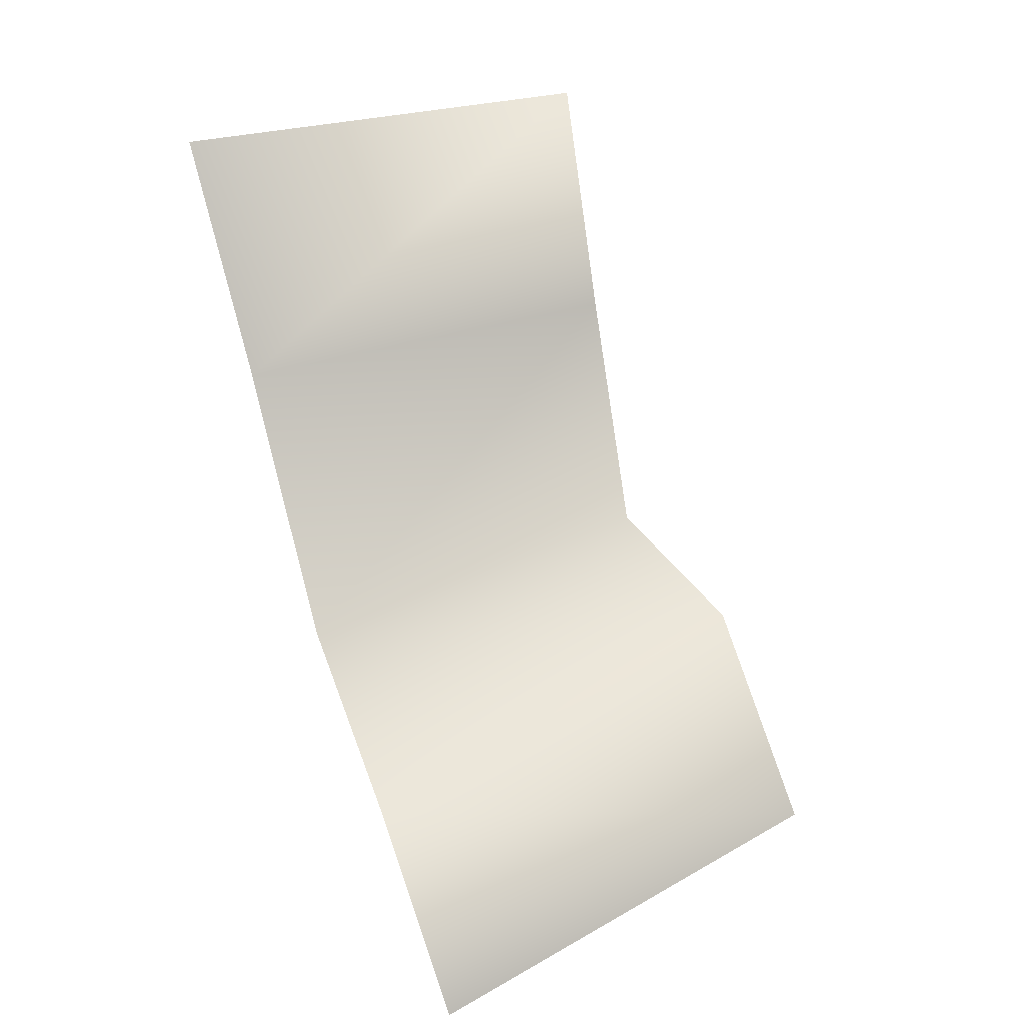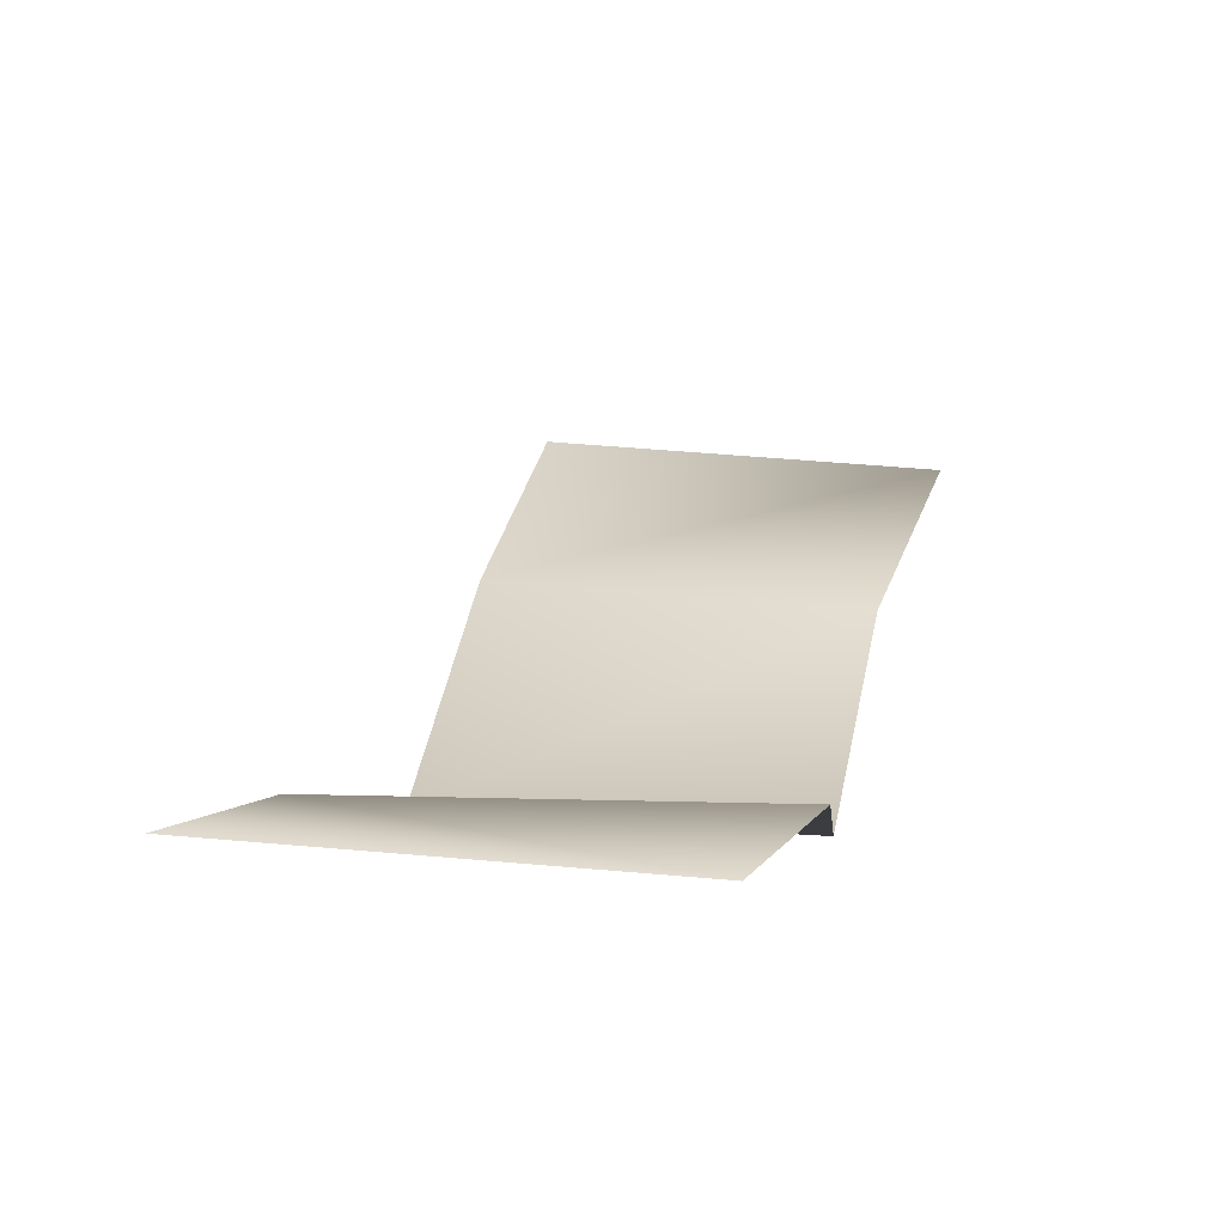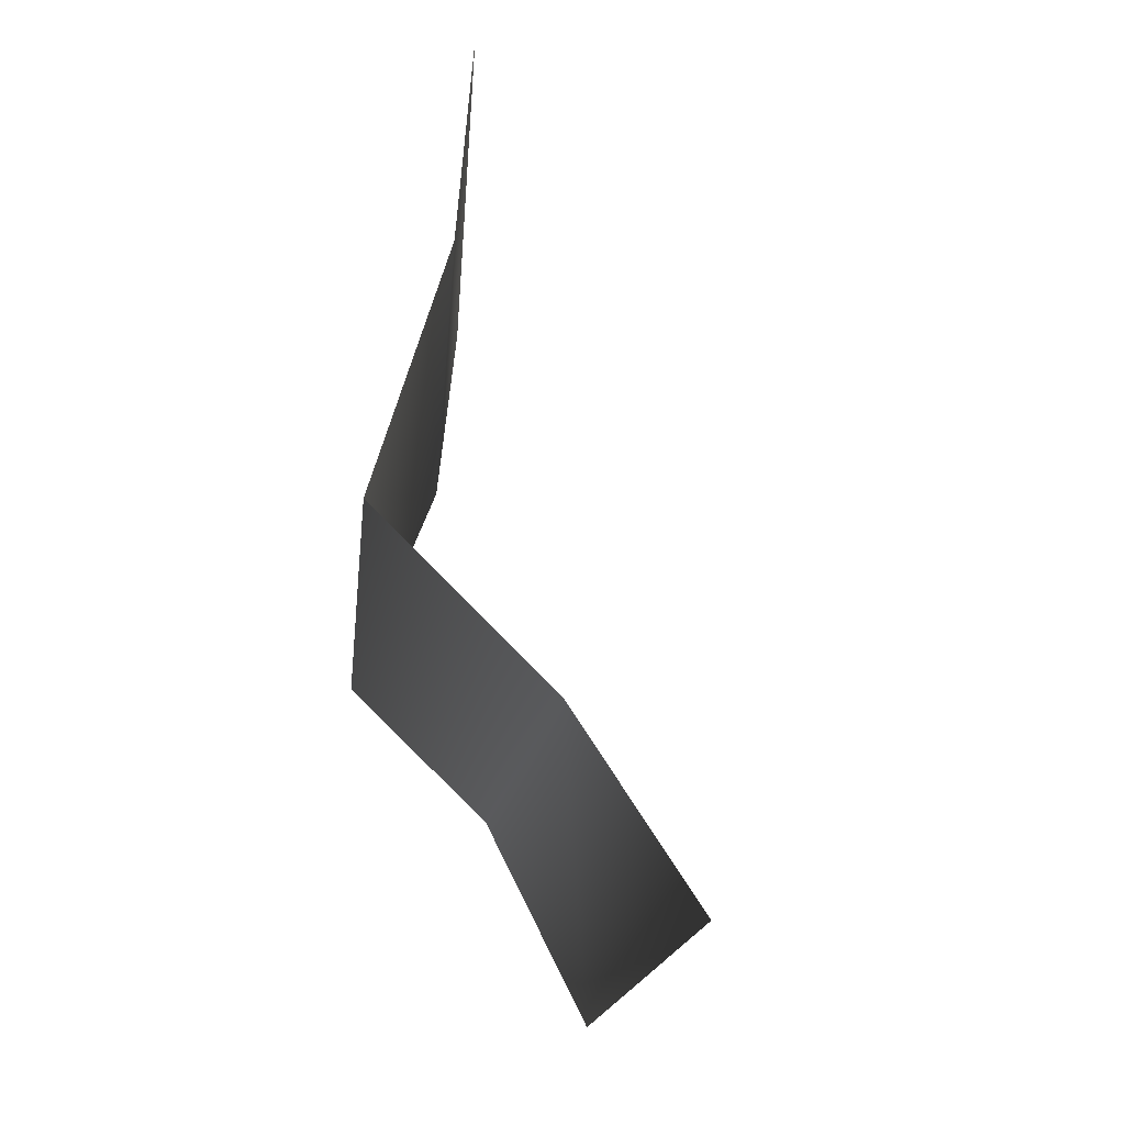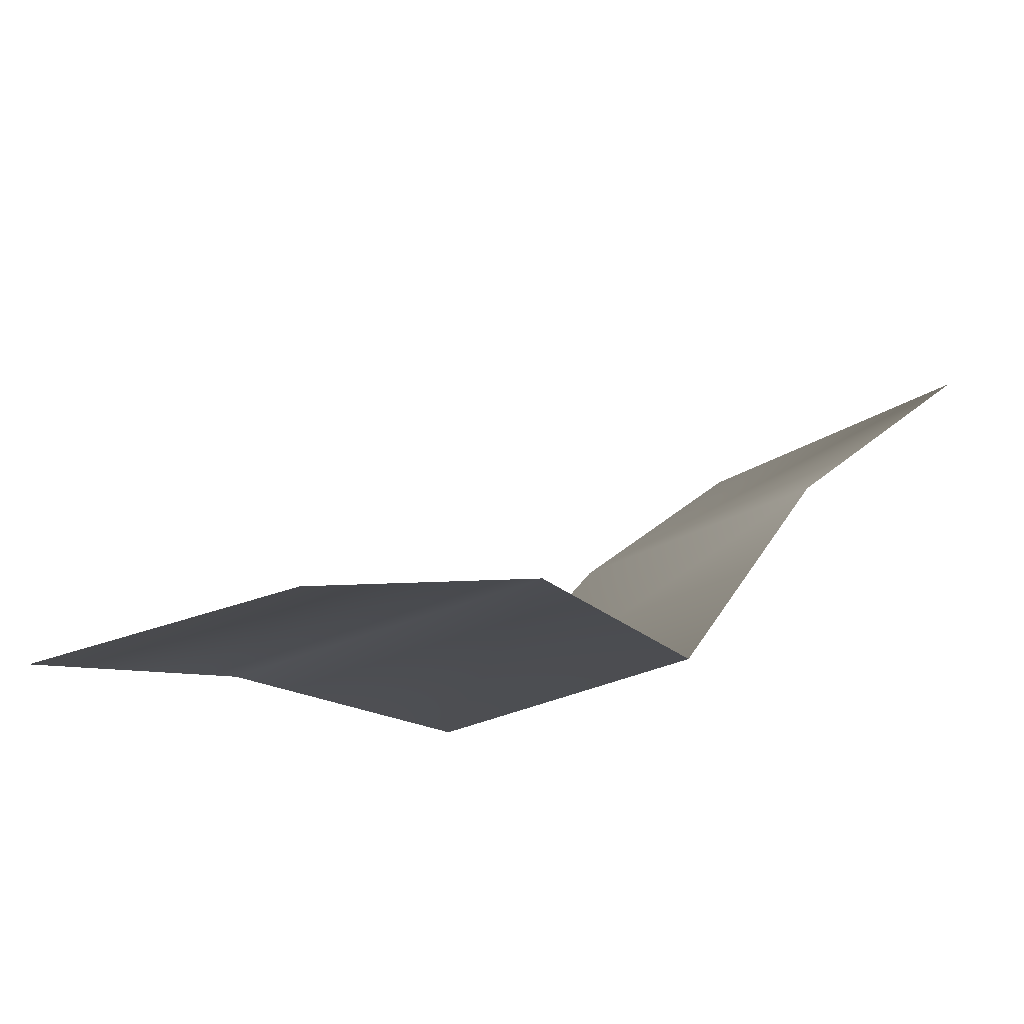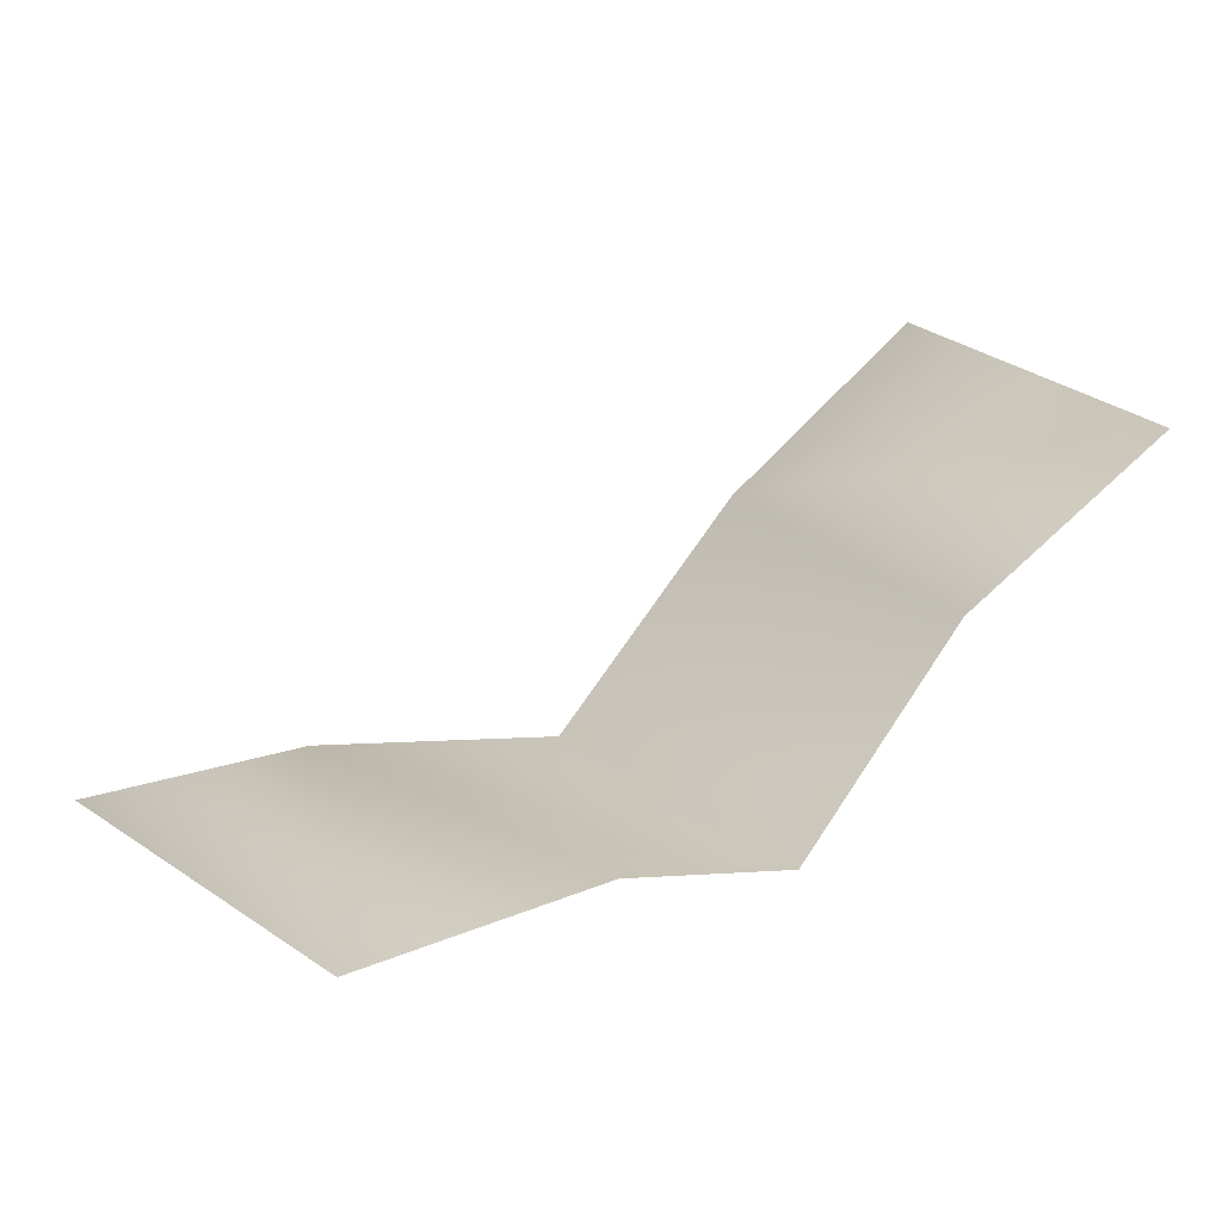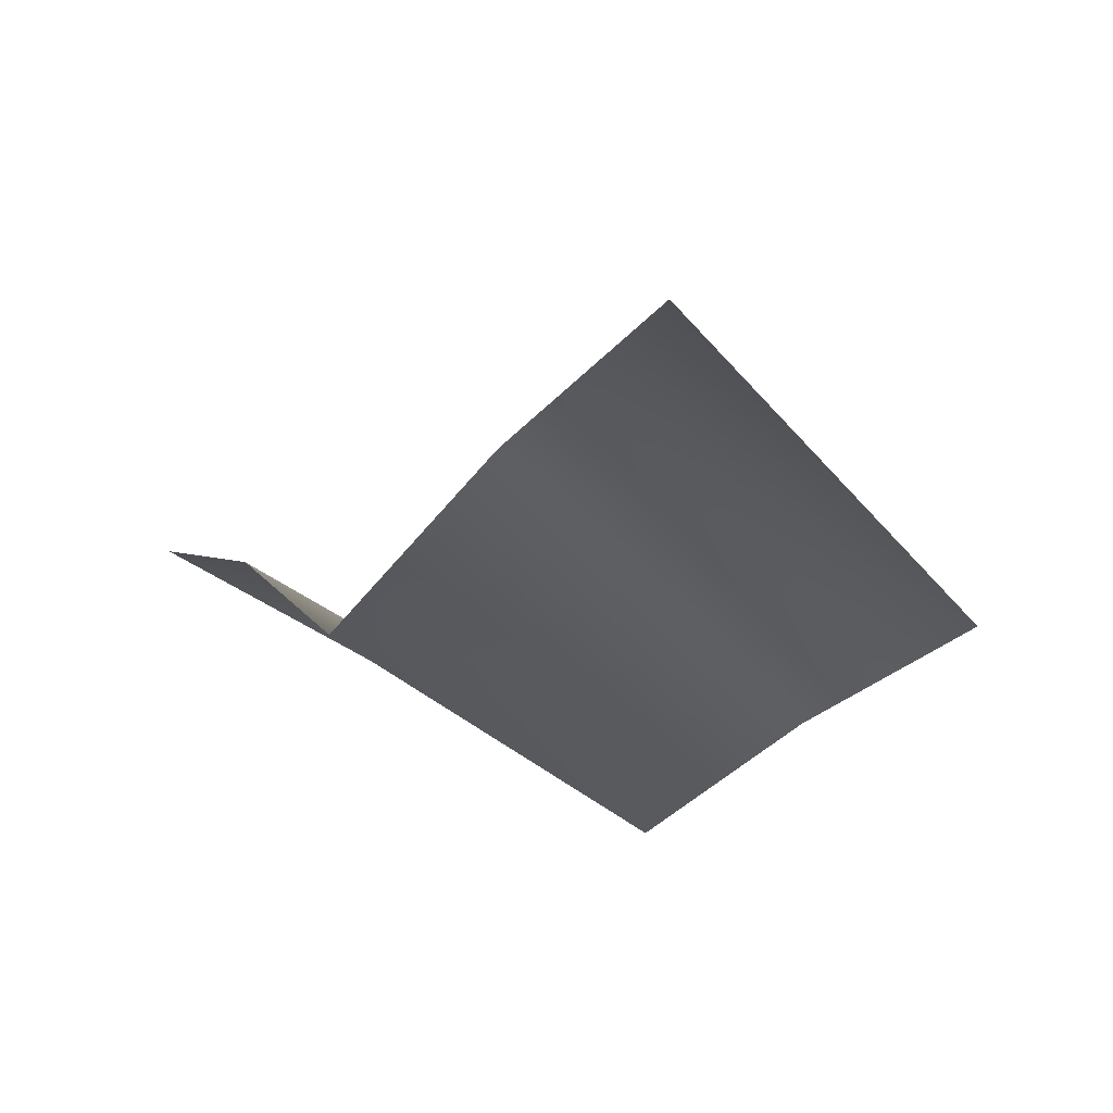
<metadata>
{"format":"obj","ext":"obj","renderer":"f3d","projection":"perspective","resolution":1024,"background":"white","views":[{"elev":51.9,"azim":-109.2,"up":"+Z"},{"elev":-3.0,"azim":-72.0,"up":"+Z"},{"elev":57.9,"azim":-126.3,"up":"+Y"},{"elev":-22.8,"azim":-30.2,"up":"+Z"},{"elev":13.5,"azim":-25.0,"up":"+Z"},{"elev":-42.6,"azim":-126.4,"up":"+Z"}]}
</metadata>
<code>
g PS-Area03_201
v -2900 -3499 200
v -2705 -3499 432
v -2693 -3911 394.3
v -2848 -3900 180.8
v -2505 -3941 551.9
v -2500 -3499 600
v -2900 -3499 200
v -2848 -3900 180.8
v -3041 -3941 215.6
v -3162 -3499 223.8
v -3280 -3928 166.5
v -3390 -3499 200
f 4 1 3
f 2 3 1
f 3 2 5
f 6 5 2
f 9 7 8
f 7 9 10
f 11 10 9
f 10 11 12

</code>
